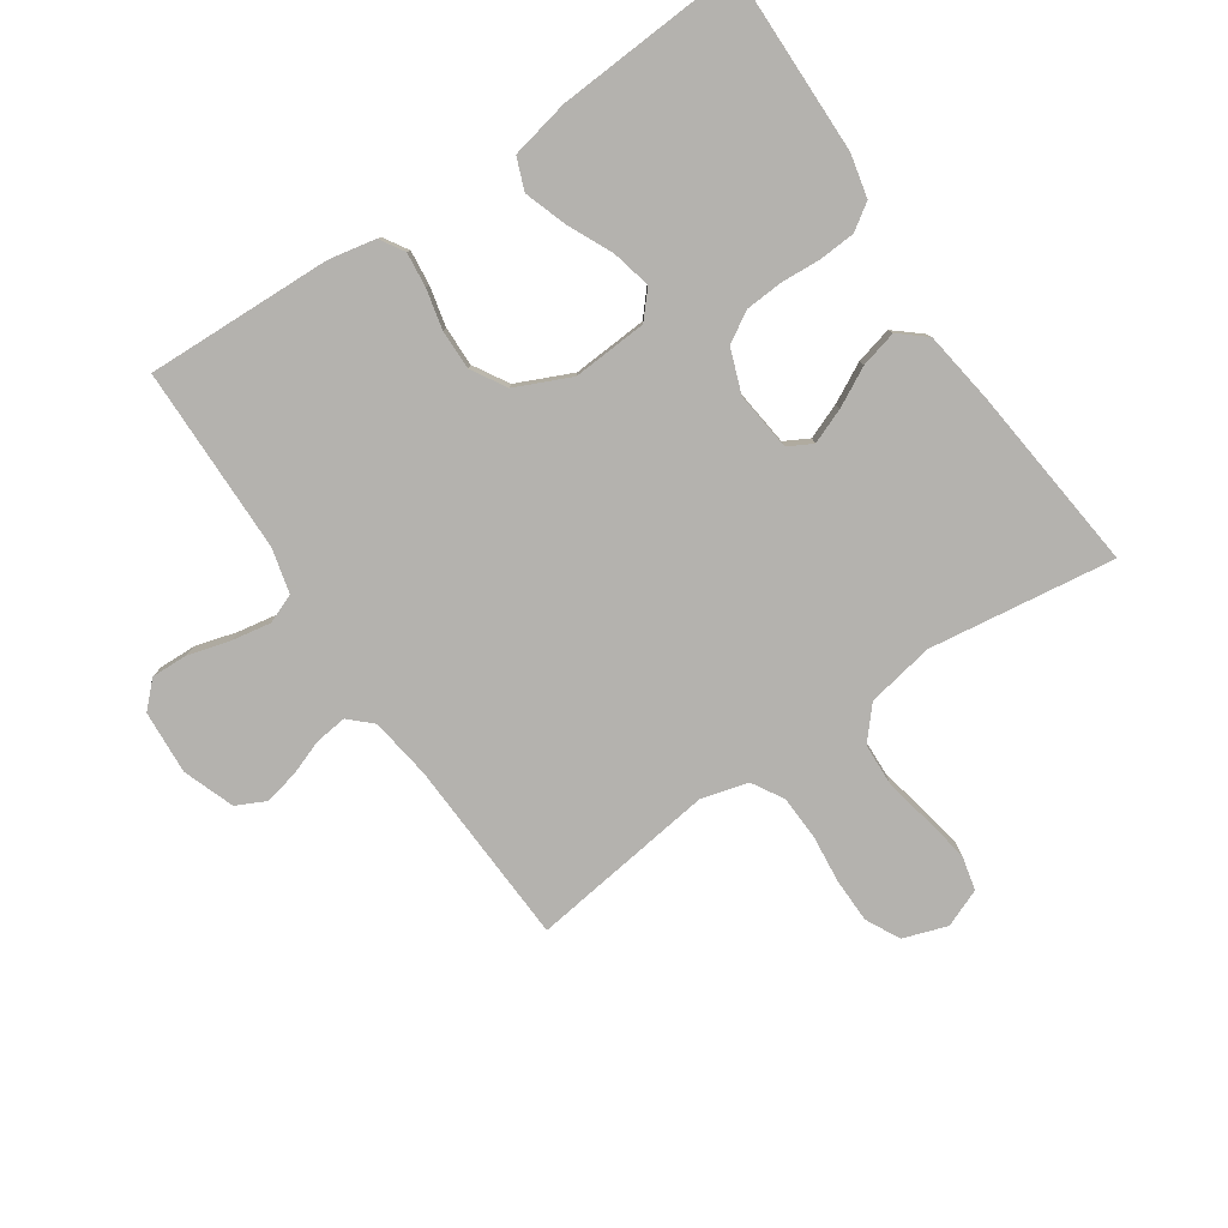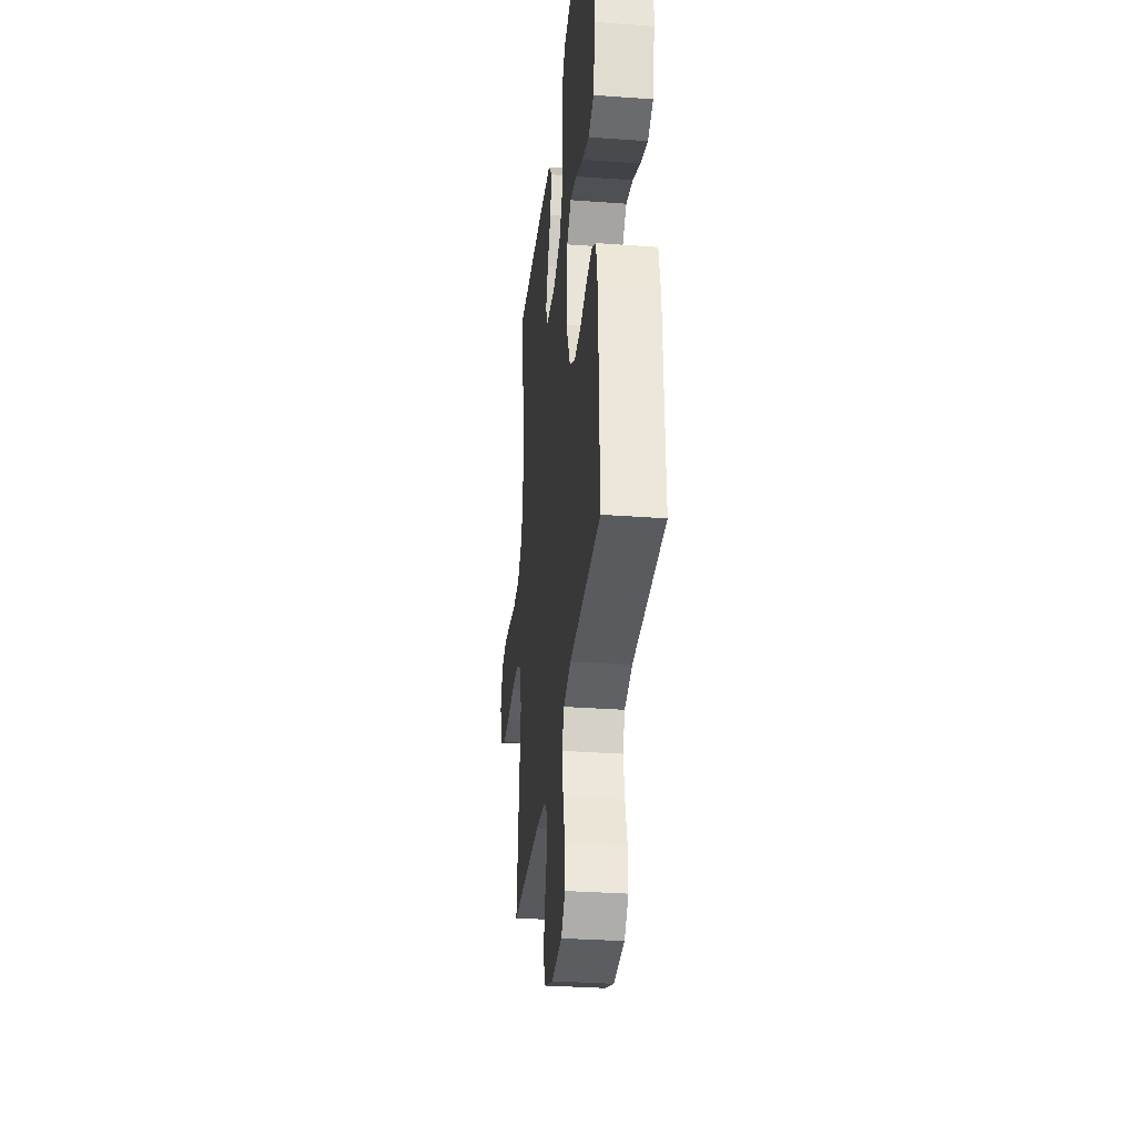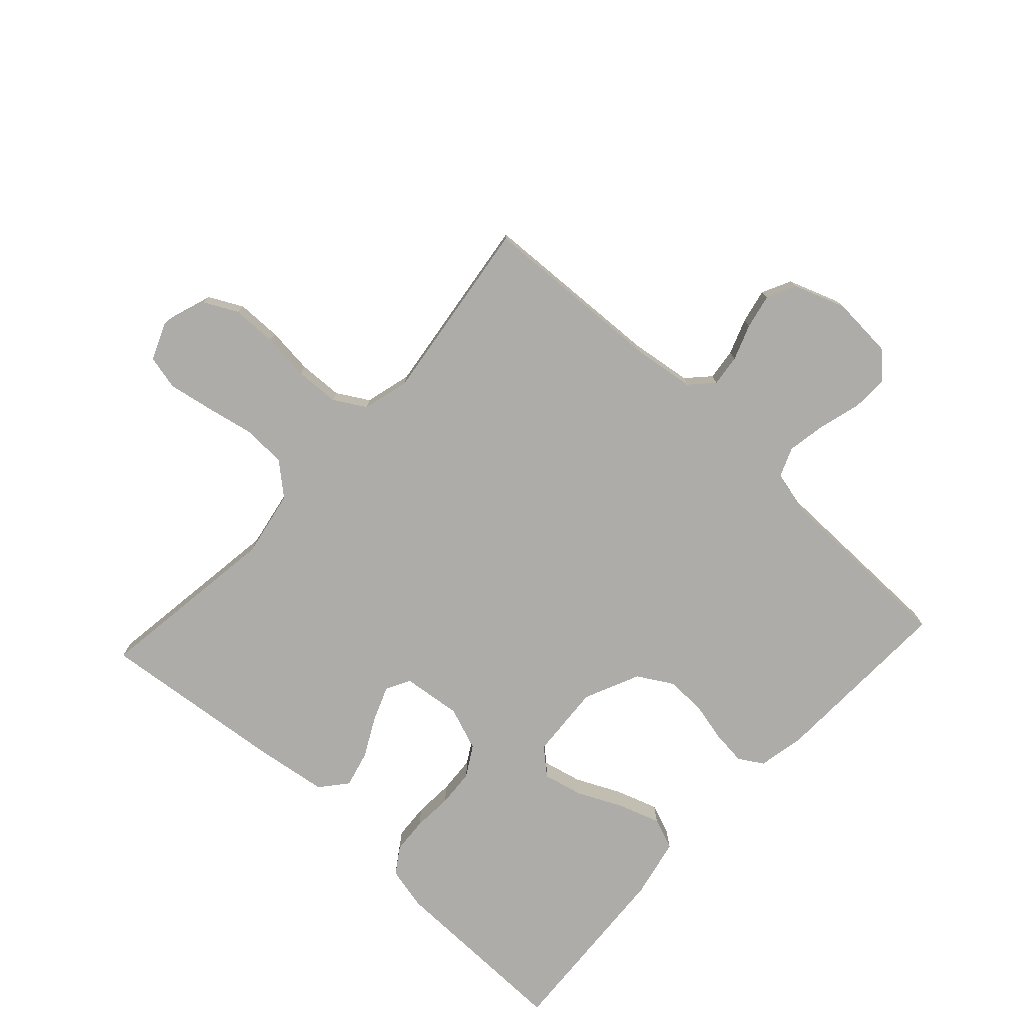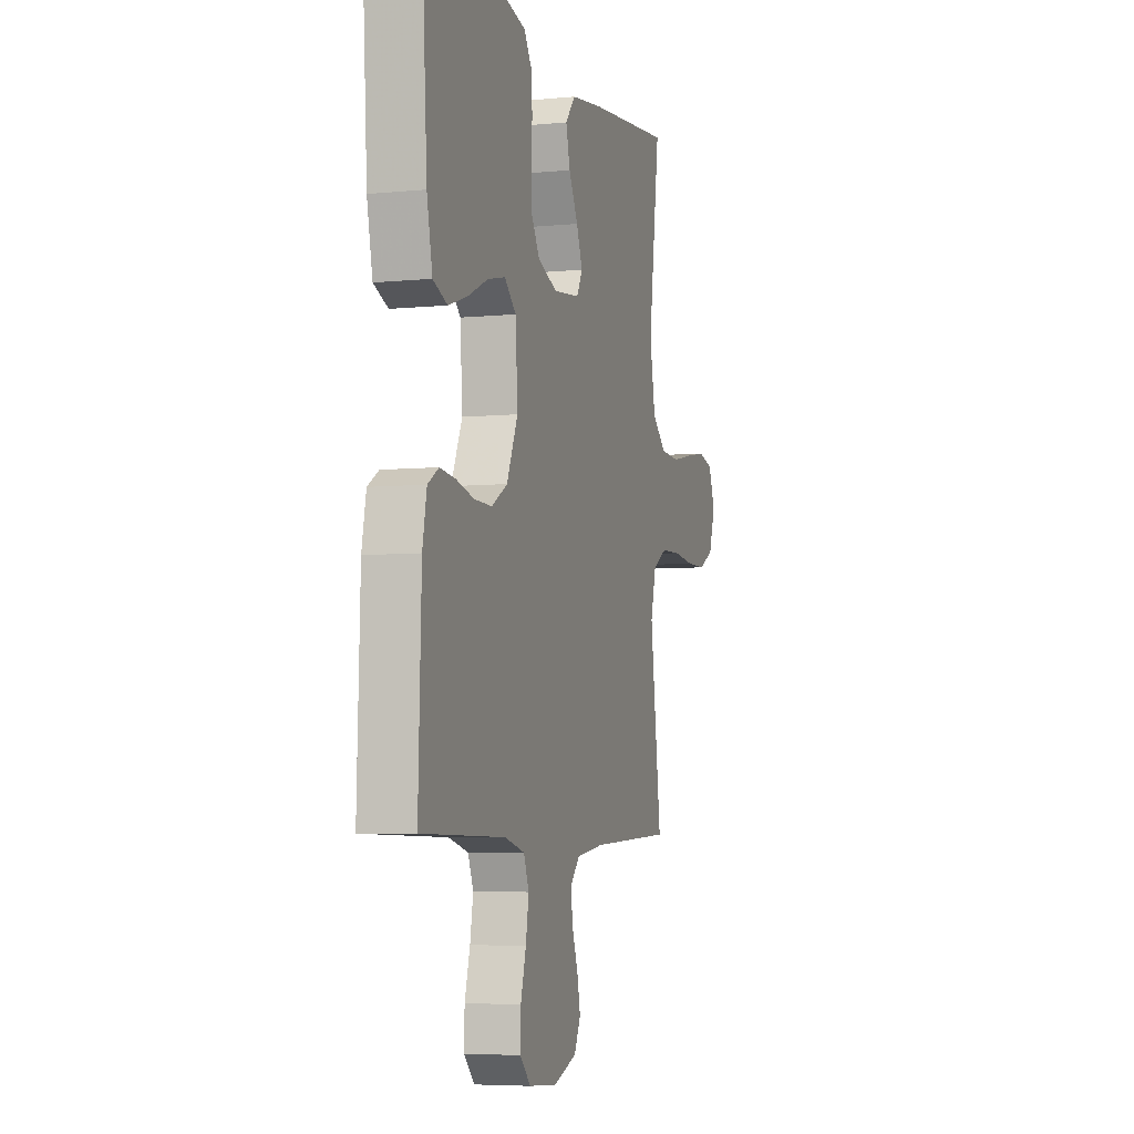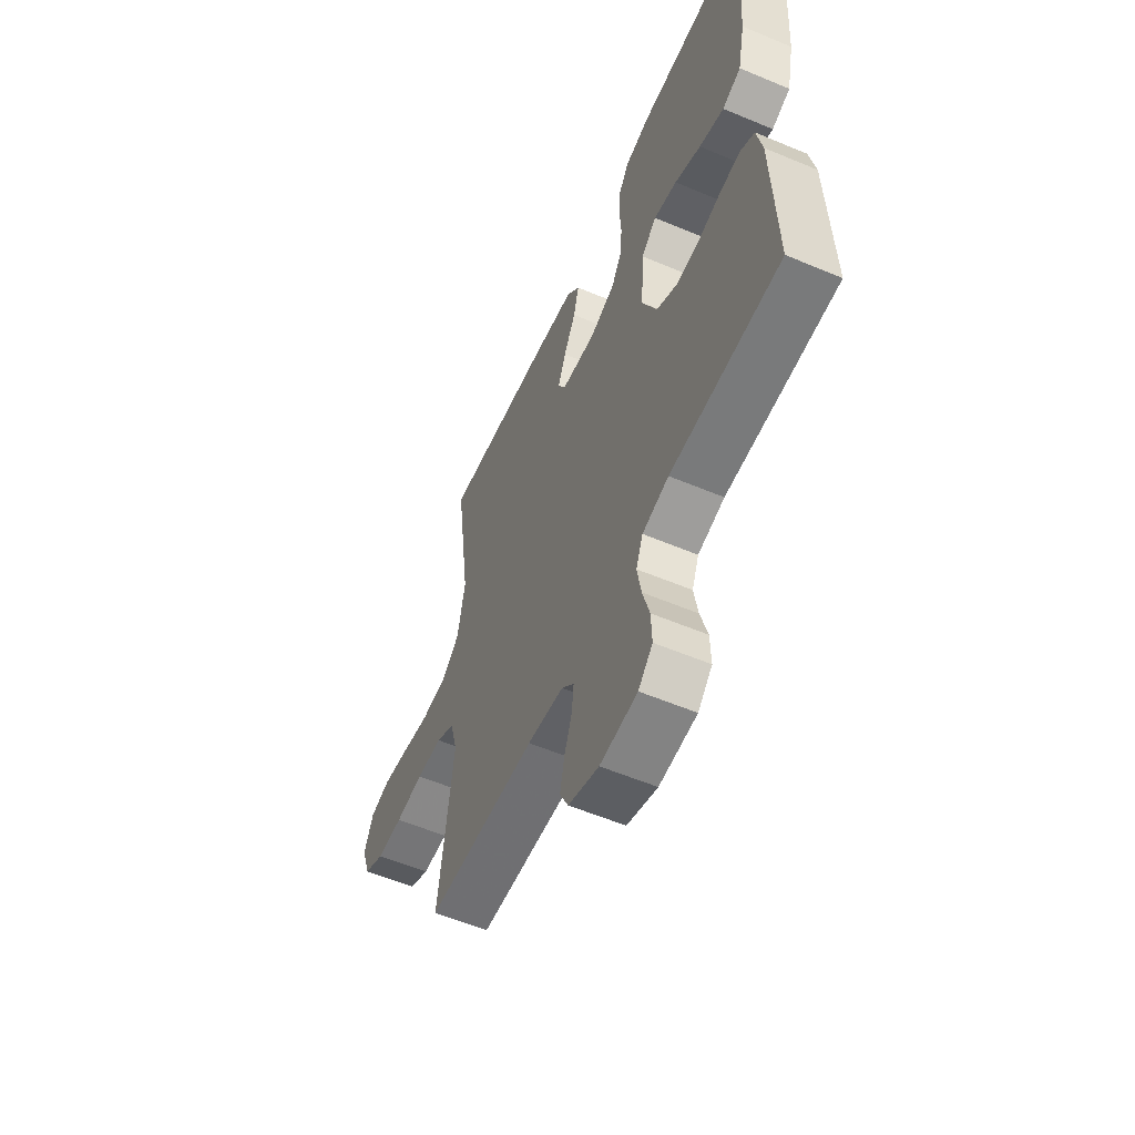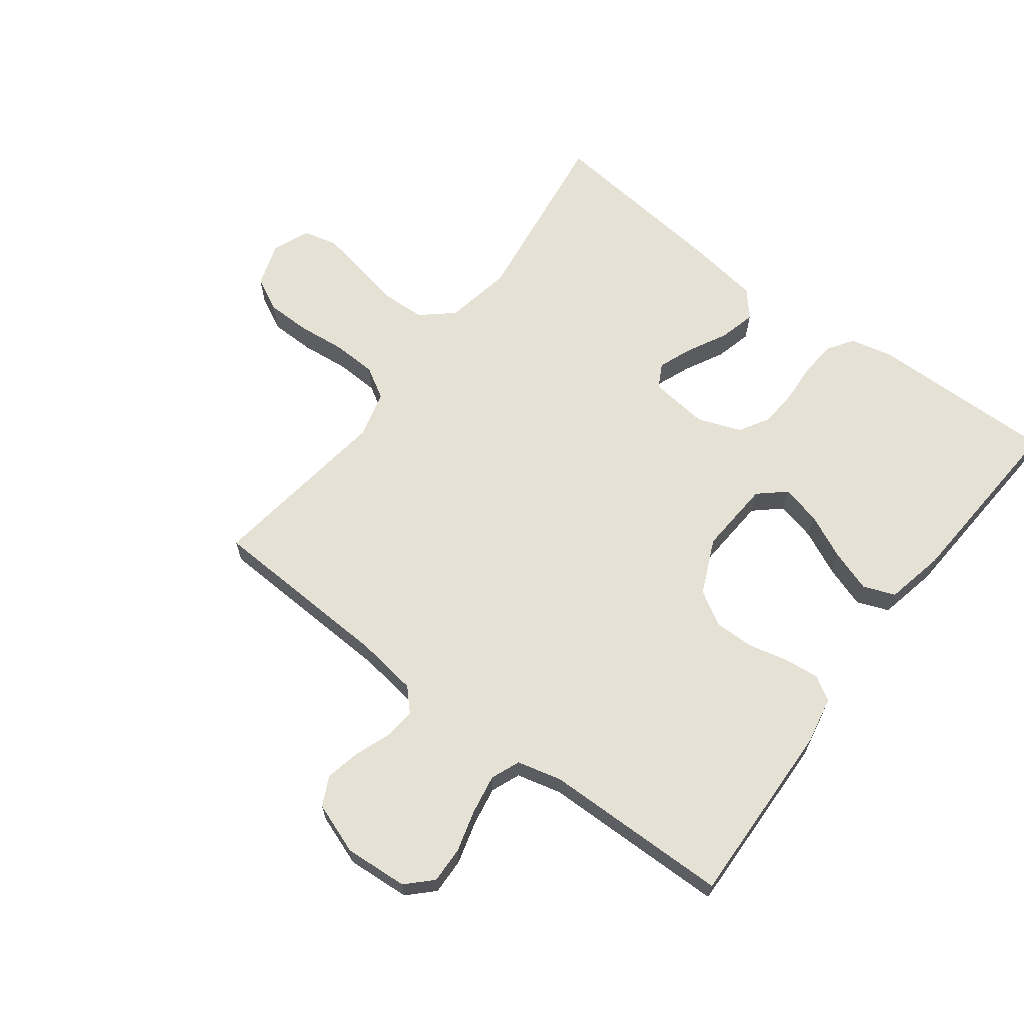
<metadata>
{"format":"obj","ext":"obj","renderer":"f3d","projection":"perspective","resolution":1024,"background":"white","views":[{"elev":-79.7,"azim":-55.9,"up":"+Y"},{"elev":-31.8,"azim":-95.9,"up":"+Z"},{"elev":-77.0,"azim":137.3,"up":"+Y"},{"elev":-5.6,"azim":-73.2,"up":"+Z"},{"elev":-57.3,"azim":-113.6,"up":"+Z"},{"elev":65.0,"azim":-142.9,"up":"+Y"}]}
</metadata>
<code>
v 0.5 0.07 -0.5
v 0.2 0.07 -0.514
v 0.101 0.07 -0.528
v 0.067 0.07 -0.564
v 0.073 0.07 -0.615
v 0.094 0.07 -0.672
v 0.106 0.07 -0.728
v 0.083 0.07 -0.775
v 0 0.07 -0.805
v -0.102 0.07 -0.798
v -0.141 0.07 -0.759
v -0.139 0.07 -0.7
v -0.12 0.07 -0.632
v -0.109 0.07 -0.569
v -0.128 0.07 -0.522
v -0.2 0.07 -0.504
v -0.5 0.07 -0.5
v -0.49 0.07 -0.2
v -0.475 0.07 -0.124
v -0.436 0.07 -0.1
v -0.38 0.07 -0.106
v -0.316 0.07 -0.121
v -0.252 0.07 -0.122
v -0.196 0.07 -0.089
v -0.156 0.07 0
v -0.164 0.07 0.12
v -0.206 0.07 0.157
v -0.27 0.07 0.142
v -0.342 0.07 0.108
v -0.41 0.07 0.085
v -0.461 0.07 0.105
v -0.481 0.07 0.2
v -0.5 0.07 0.5
v -0.2 0.07 0.496
v -0.131 0.07 0.48
v -0.103 0.07 0.438
v -0.099 0.07 0.38
v -0.103 0.07 0.316
v -0.099 0.07 0.255
v -0.07 0.07 0.206
v 0 0.07 0.18
v 0.095 0.07 0.191
v 0.116 0.07 0.23
v 0.094 0.07 0.286
v 0.061 0.07 0.349
v 0.046 0.07 0.408
v 0.082 0.07 0.451
v 0.2 0.07 0.468
v 0.5 0.07 0.5
v 0.459 0.07 0.2
v 0.479 0.07 0.092
v 0.53 0.07 0.048
v 0.6 0.07 0.045
v 0.678 0.07 0.061
v 0.75 0.07 0.074
v 0.805 0.07 0.061
v 0.83 0.07 0
v 0.806 0.07 -0.071
v 0.751 0.07 -0.099
v 0.679 0.07 -0.1
v 0.602 0.07 -0.092
v 0.531 0.07 -0.095
v 0.48 0.07 -0.125
v 0.46 0.07 -0.2
v 0.5 0 -0.5
v 0.2 0 -0.514
v 0.101 0 -0.528
v 0.067 0 -0.564
v 0.073 0 -0.615
v 0.094 0 -0.672
v 0.106 0 -0.728
v 0.083 0 -0.775
v 0 0 -0.805
v -0.102 0 -0.798
v -0.141 0 -0.759
v -0.139 0 -0.7
v -0.12 0 -0.632
v -0.109 0 -0.569
v -0.128 0 -0.522
v -0.2 0 -0.504
v -0.5 0 -0.5
v -0.49 0 -0.2
v -0.475 0 -0.124
v -0.436 0 -0.1
v -0.38 0 -0.106
v -0.316 0 -0.121
v -0.252 0 -0.122
v -0.196 0 -0.089
v -0.156 0 0
v -0.164 0 0.12
v -0.206 0 0.157
v -0.27 0 0.142
v -0.342 0 0.108
v -0.41 0 0.085
v -0.461 0 0.105
v -0.481 0 0.2
v -0.5 0 0.5
v -0.2 0 0.496
v -0.131 0 0.48
v -0.103 0 0.438
v -0.099 0 0.38
v -0.103 0 0.316
v -0.099 0 0.255
v -0.07 0 0.206
v 0 0 0.18
v 0.095 0 0.191
v 0.116 0 0.23
v 0.094 0 0.286
v 0.061 0 0.349
v 0.046 0 0.408
v 0.082 0 0.451
v 0.2 0 0.468
v 0.5 0 0.5
v 0.459 0 0.2
v 0.479 0 0.092
v 0.53 0 0.048
v 0.6 0 0.045
v 0.678 0 0.061
v 0.75 0 0.074
v 0.805 0 0.061
v 0.83 0 0
v 0.806 0 -0.071
v 0.751 0 -0.099
v 0.679 0 -0.1
v 0.602 0 -0.092
v 0.531 0 -0.095
v 0.48 0 -0.125
v 0.46 0 -0.2
f 58 59 60 61
f 58 61 62
f 57 58 62
f 56 57 62
f 53 54 55 56
f 53 56 62
f 52 53 62 63
f 47 48 49 50
f 47 50 51
f 44 45 46 47
f 43 44 47 51
f 42 43 51 52
f 35 36 37 38
f 35 38 39
f 34 35 39
f 33 34 39
f 32 33 39 40
f 28 29 30 31
f 27 28 31 32
f 19 20 21 22
f 19 22 23
f 16 17 18 19
f 15 16 19 23
f 14 15 23 24
f 10 11 12 13
f 10 13 14
f 9 10 14
f 5 6 7 8
f 4 5 8 9
f 64 1 2
f 63 64 2 3
f 41 42 52 63
f 27 32 40 41
f 26 27 41 63
f 25 26 63 3
f 4 9 14 24
f 3 4 24 25
f 125 124 123 122
f 126 125 122
f 126 122 121
f 126 121 120
f 120 119 118 117
f 126 120 117
f 127 126 117 116
f 114 113 112 111
f 115 114 111
f 111 110 109 108
f 115 111 108 107
f 116 115 107 106
f 102 101 100 99
f 103 102 99
f 103 99 98
f 103 98 97
f 104 103 97 96
f 95 94 93 92
f 96 95 92 91
f 86 85 84 83
f 87 86 83
f 83 82 81 80
f 87 83 80 79
f 88 87 79 78
f 77 76 75 74
f 78 77 74
f 78 74 73
f 72 71 70 69
f 73 72 69 68
f 66 65 128
f 67 66 128 127
f 127 116 106 105
f 105 104 96 91
f 127 105 91 90
f 67 127 90 89
f 88 78 73 68
f 89 88 68 67
f 1 65 66 2
f 2 66 67 3
f 3 67 68 4
f 4 68 69 5
f 5 69 70 6
f 6 70 71 7
f 7 71 72 8
f 8 72 73 9
f 9 73 74 10
f 10 74 75 11
f 11 75 76 12
f 12 76 77 13
f 13 77 78 14
f 14 78 79 15
f 15 79 80 16
f 16 80 81 17
f 17 81 82 18
f 18 82 83 19
f 19 83 84 20
f 20 84 85 21
f 21 85 86 22
f 22 86 87 23
f 23 87 88 24
f 24 88 89 25
f 25 89 90 26
f 26 90 91 27
f 27 91 92 28
f 28 92 93 29
f 29 93 94 30
f 30 94 95 31
f 31 95 96 32
f 32 96 97 33
f 33 97 98 34
f 34 98 99 35
f 35 99 100 36
f 36 100 101 37
f 37 101 102 38
f 38 102 103 39
f 39 103 104 40
f 40 104 105 41
f 41 105 106 42
f 42 106 107 43
f 43 107 108 44
f 44 108 109 45
f 45 109 110 46
f 46 110 111 47
f 47 111 112 48
f 48 112 113 49
f 49 113 114 50
f 50 114 115 51
f 51 115 116 52
f 52 116 117 53
f 53 117 118 54
f 54 118 119 55
f 55 119 120 56
f 56 120 121 57
f 57 121 122 58
f 58 122 123 59
f 59 123 124 60
f 60 124 125 61
f 61 125 126 62
f 62 126 127 63
f 63 127 128 64
f 64 128 65 1

</code>
